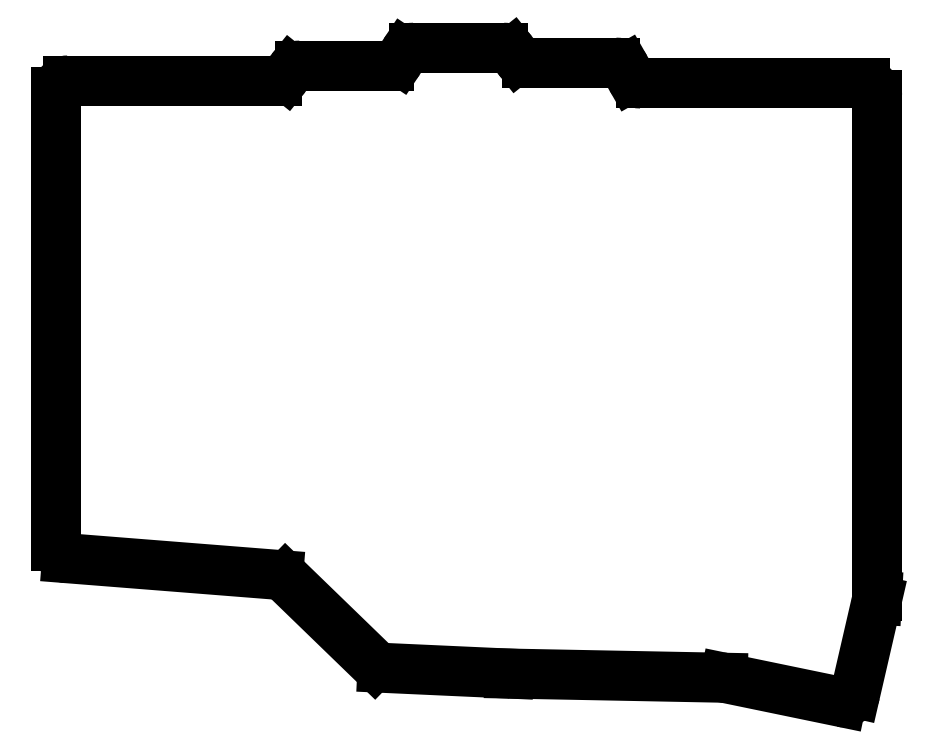
<metadata>
{"format":"dxf","ext":"dxf","renderer":"ezdxf+matplotlib","layout":"modelspace","background":"white","min_lineweight":24,"dpi":150}
</metadata>
<code>
0
SECTION
2
ENTITIES
0
LINE
8
0
10
39.5
20
-141.7
11
39.5
21
-65.5
0
LINE
8
0
10
41.5
20
-63.5
11
76.54
21
-63.5
0
LINE
8
0
10
78.1
20
-62.75
11
78.9
21
-61.75
0
LINE
8
0
10
80.46
20
-61
11
95.43
21
-61
0
LINE
8
0
10
97.09
20
-60.11
11
97.91
21
-58.89
0
LINE
8
0
10
99.57
20
-58
11
114.5
21
-58
0
LINE
8
0
10
116.1
20
-58.75
11
116.9
21
-59.75
0
LINE
8
0
10
118.5
20
-60.5
11
133.3
21
-60.5
0
LINE
8
0
10
135.1
20
-61.51
11
135.9
21
-62.99
0
LINE
8
0
10
137.7
20
-64
11
175.2
21
-64
0
LINE
8
0
10
177.2
20
-150
11
177.2
21
-66
0
LINE
8
0
10
177.2
20
-150
11
177.2
21
-150.6
0
LINE
8
0
10
177.2
20
-150.6
11
173.6
21
-166.3
0
LINE
8
0
10
171.3
20
-167.8
11
151.7
21
-163.7
0
LINE
8
0
10
151.4
20
-163.7
11
115.5
21
-163
0
LINE
8
0
10
115.5
20
-163
11
94.26
21
-162
0
LINE
8
0
10
92.96
20
-161.5
11
78.02
21
-147
0
LINE
8
0
10
76.78
20
-146.4
11
41.34
21
-143.6
0
ARC
8
0
10
41.5
20
-65.5
40
2
50
90
51
180
0
ARC
8
0
10
76.54
20
-61.5
40
2
50
270
51
321.3
0
ARC
8
0
10
80.46
20
-63
40
2
50
90
51
141.3
0
ARC
8
0
10
95.43
20
-59
40
2
50
270
51
326.3
0
ARC
8
0
10
99.57
20
-60
40
2
50
90
51
146.3
0
ARC
8
0
10
114.5
20
-60
40
2
50
38.66
51
90
0
ARC
8
0
10
118.5
20
-58.5
40
2
50
218.7
51
270
0
ARC
8
0
10
133.3
20
-62.5
40
2
50
29.74
51
90
0
ARC
8
0
10
137.7
20
-62
40
2
50
209.7
51
270
0
ARC
8
0
10
175.2
20
-66
40
2
50
0
51
90
0
ARC
8
0
10
171.7
20
-165.8
40
2
50
258.3
51
347
0
ARC
8
0
10
151.3
20
-165.7
40
2
50
78.32
51
88.89
0
ARC
8
0
10
115.6
20
-161
40
2
50
267.4
51
268.9
0
ARC
8
0
10
94.35
20
-160
40
2
50
225.9
51
267.4
0
ARC
8
0
10
76.63
20
-148.4
40
2
50
45.91
51
85.49
0
ARC
8
0
10
41.5
20
-141.7
40
2
50
180
51
265.5
0
ENDSEC
0
EOF

</code>
